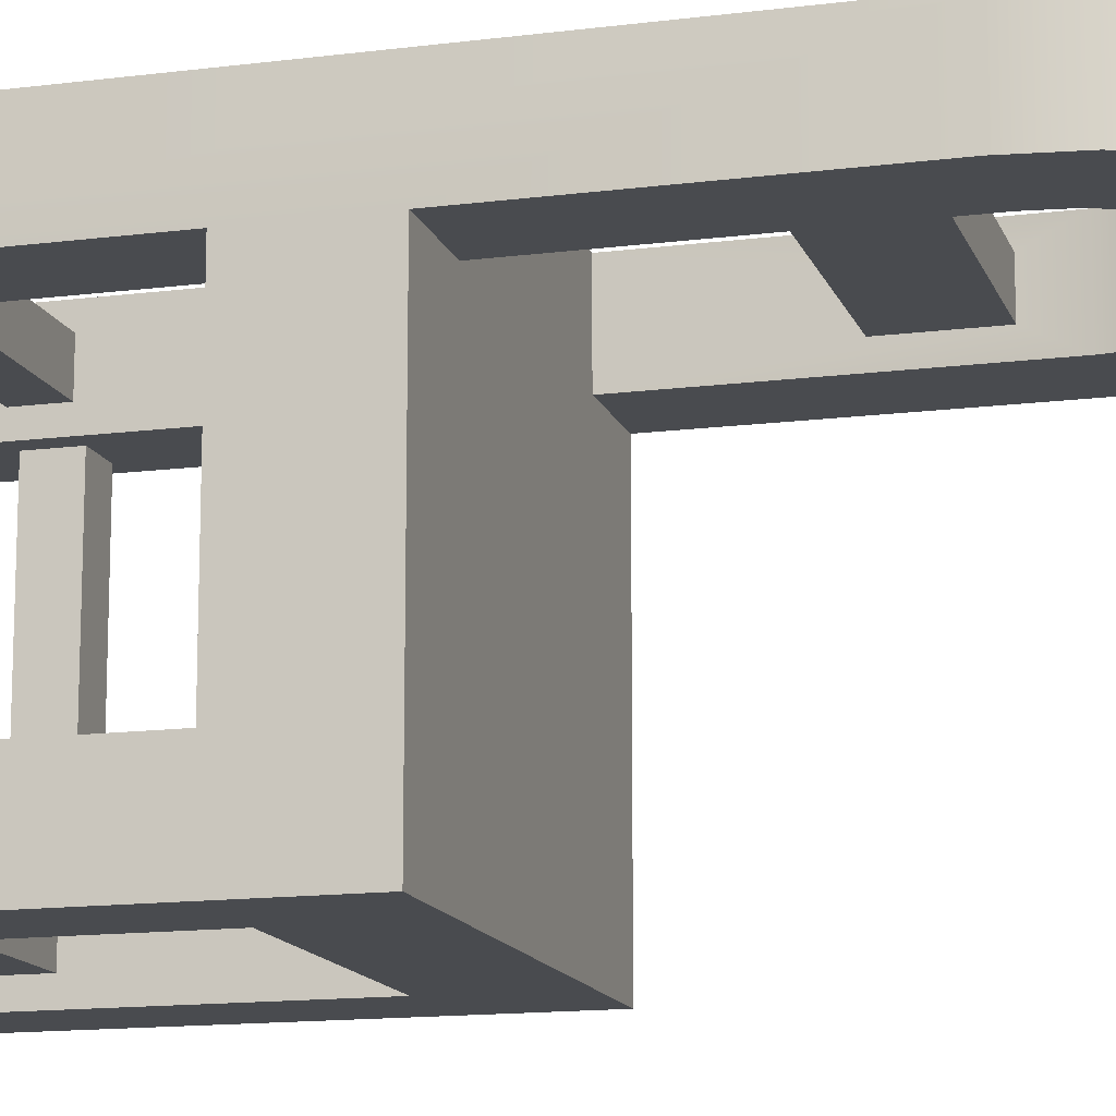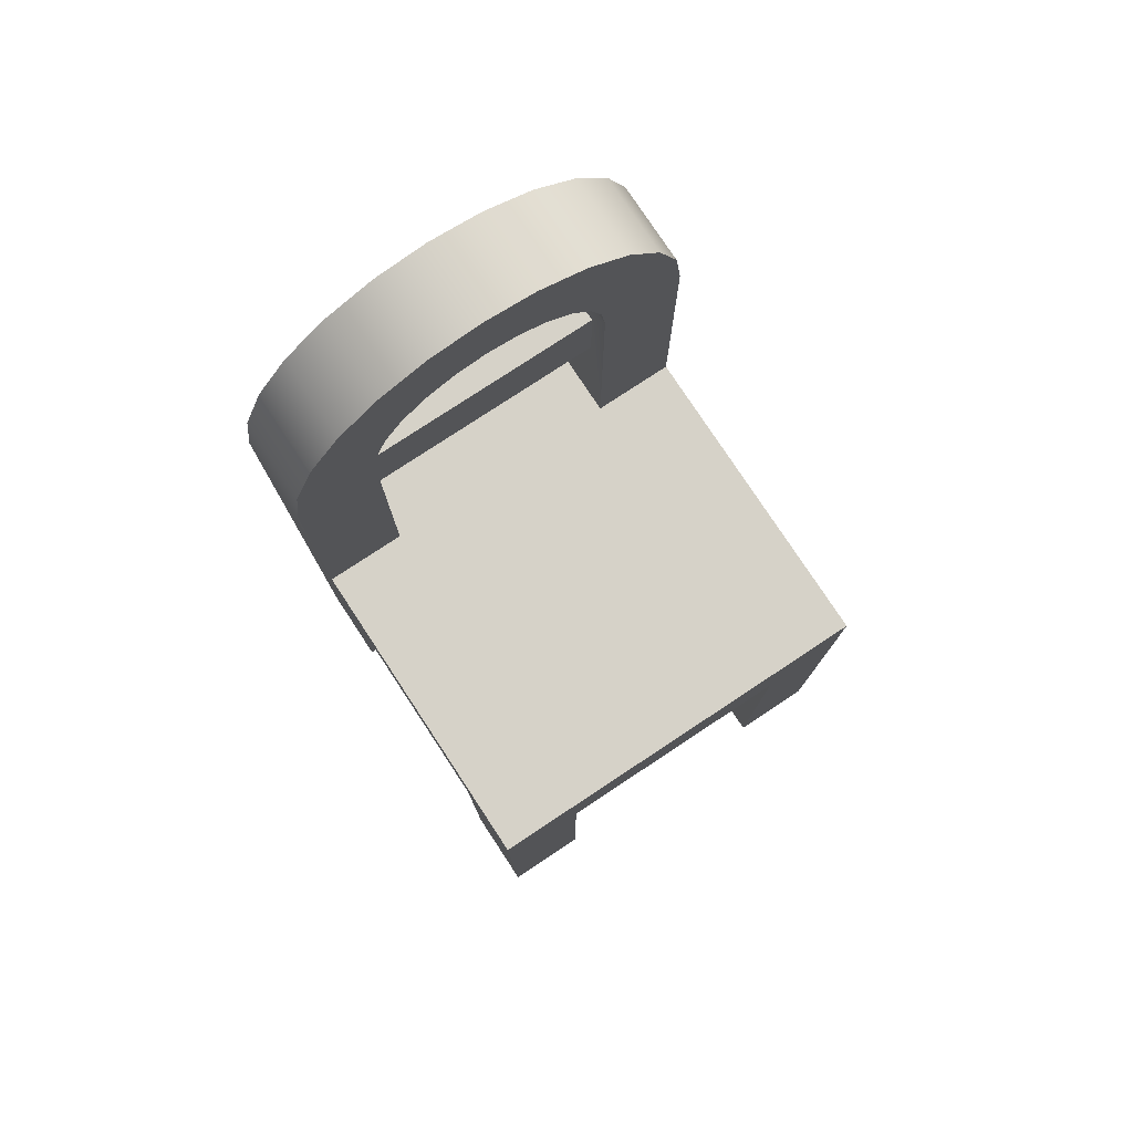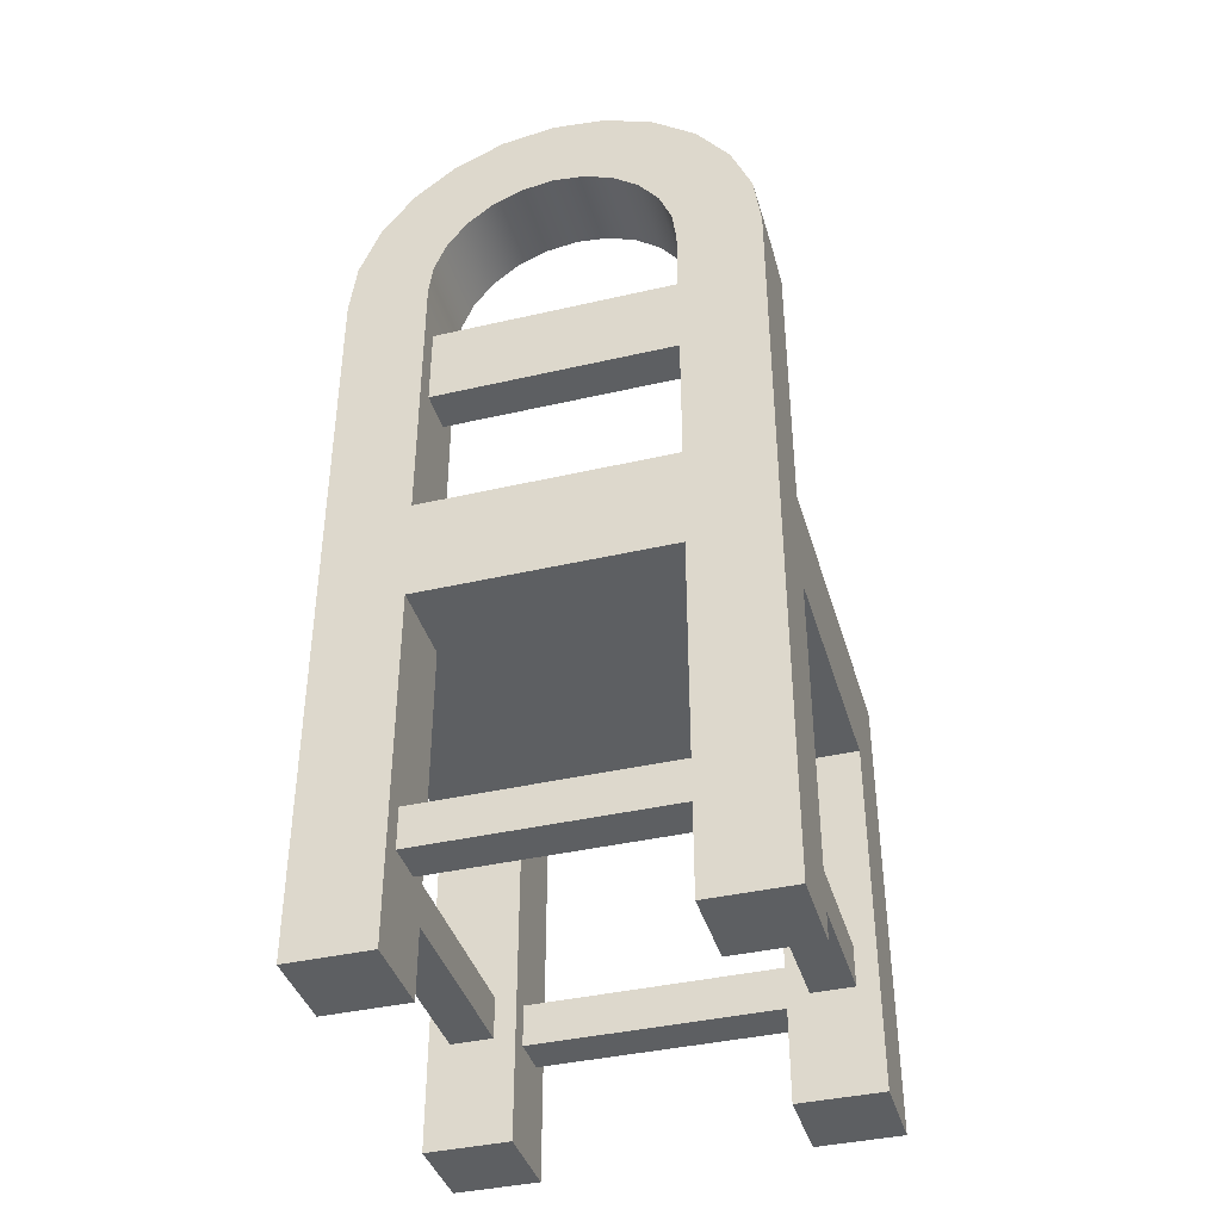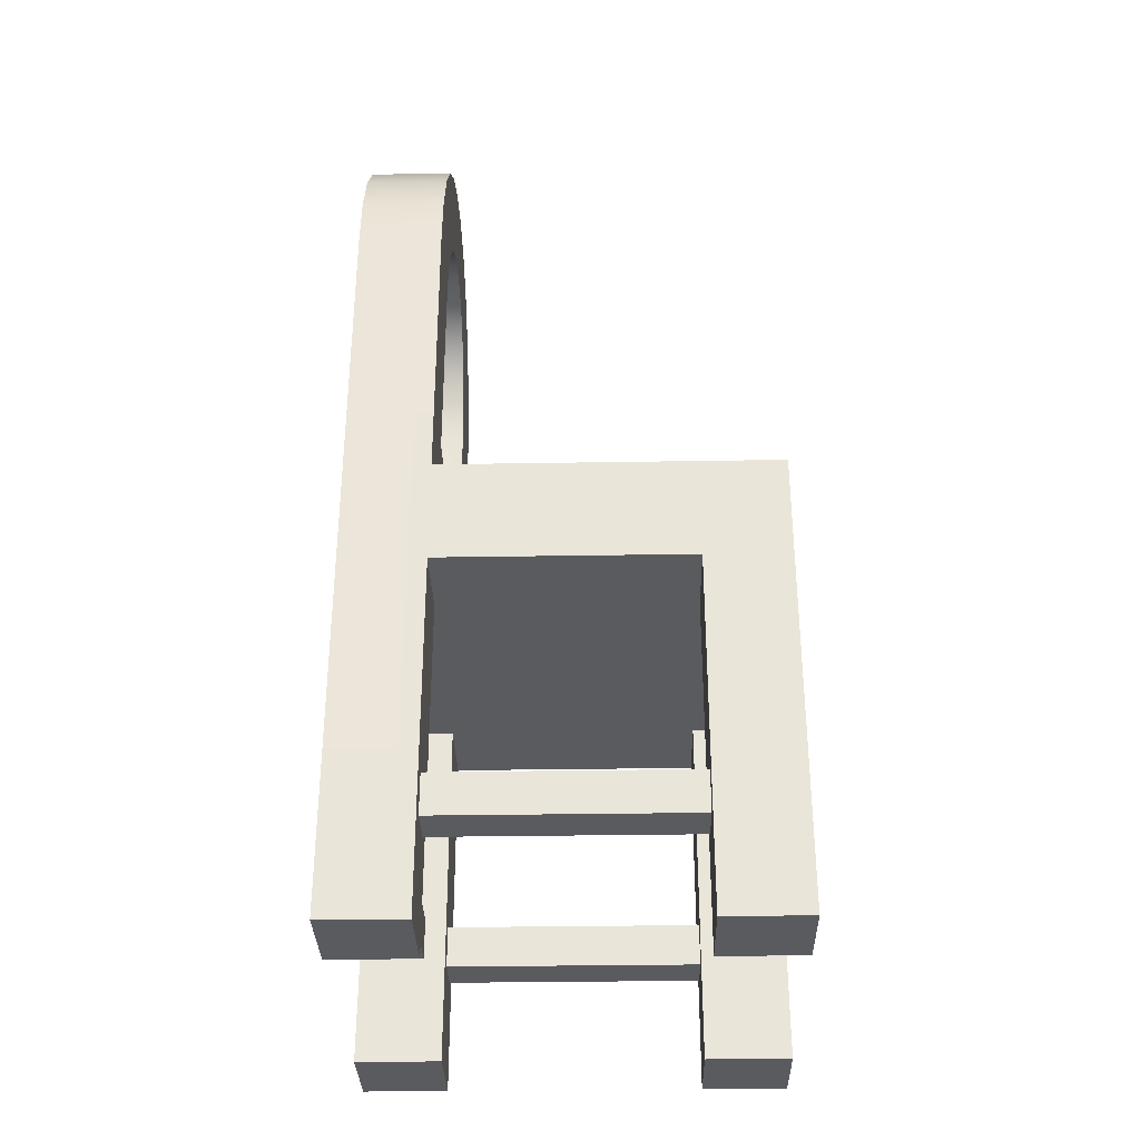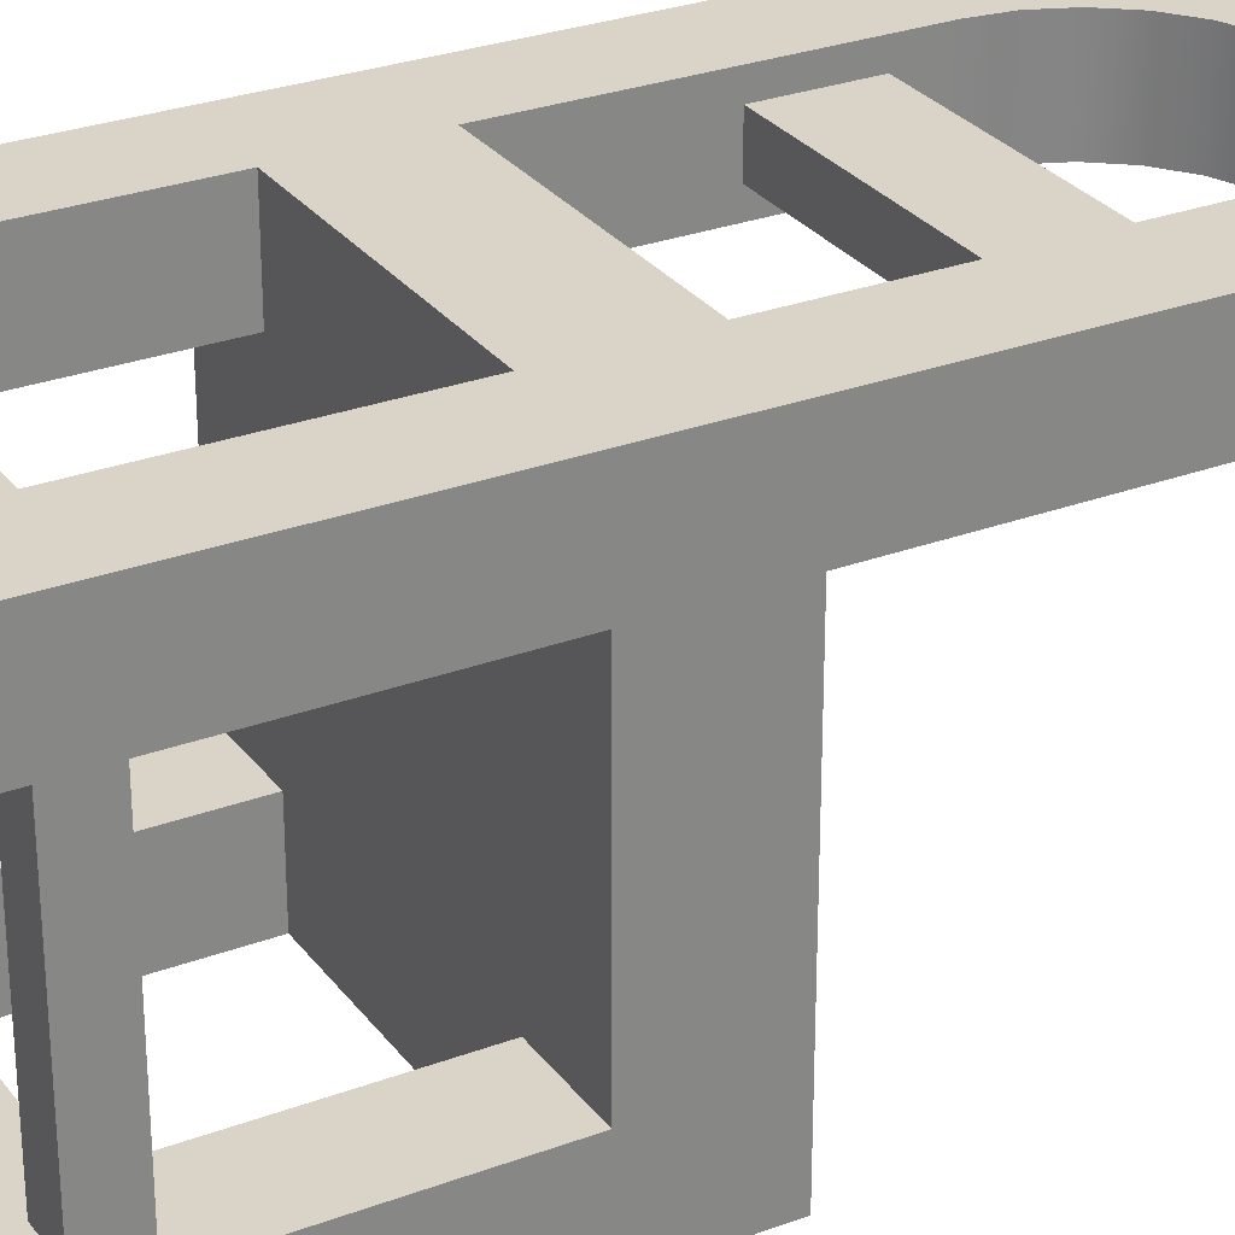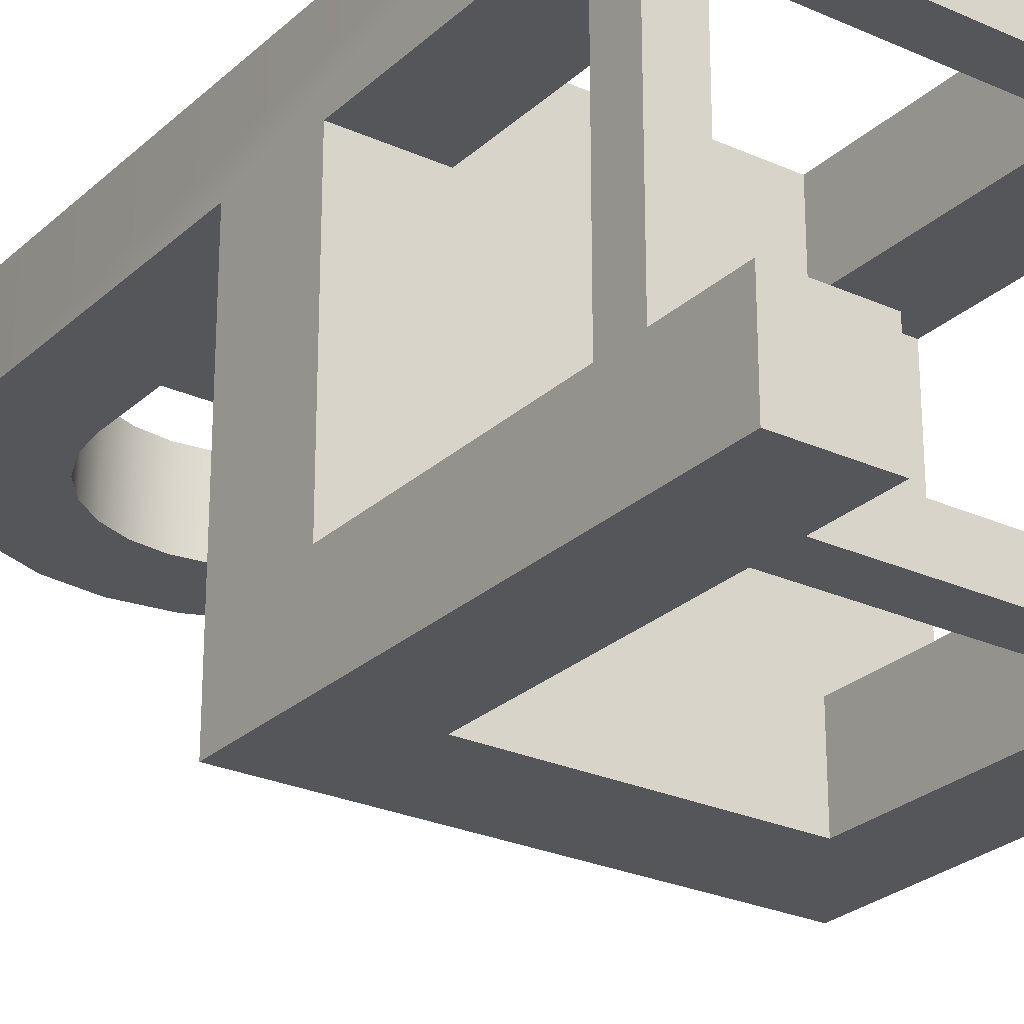
<metadata>
{"format":"obj","ext":"obj","renderer":"f3d","projection":"perspective","resolution":1024,"background":"white","views":[{"elev":-14.0,"azim":105.9,"up":"+Z"},{"elev":78.2,"azim":146.6,"up":"+Y"},{"elev":-39.7,"azim":16.0,"up":"+Y"},{"elev":-33.0,"azim":91.3,"up":"+Y"},{"elev":28.5,"azim":60.7,"up":"+Z"},{"elev":-26.1,"azim":-35.5,"up":"+Z"}]}
</metadata>
<code>
g chairRounded
v -0.17 0.05 0.16
v -0.17 0.05 0.04
v -0.19 0.05 0.16
v -0.19 0.05 0.04
v -0.16 0 0.04
v -0.16 0 0
v -0.2 0 0.04
v -0.2 0 0
v -0.04 0.355 0.16
v -0.04 0.295 0.17
v -0.04 0.22 0.16
v -0.04 0.22 0.2
v -0.04 0.295 0.19
v -0.04 0.335 0.19
v -0.04 0.335 0.17
v -0.04 0.355 0.2
v 0 0.22 0
v 0 0.22 0.16
v -0.2 0.22 0
v -0.16 0.22 0.16
v -0.2 0.22 0.16
v -0.16 0.22 0.2
v -0.16 0.295 0.19
v -0.16 0.335 0.19
v -0.2 0 0.16
v -0.2 0.17 0.16
v -0.2 0 0.2
v -0.2 0.355 0.16
v -0.2 0.355 0.2
v -0.2 0.17 0.04
v -0.16 0.17 0.16
v -0.16 0.17 0.04
v -0.16 0.17 0
v -0.16 0.17 0.2
v -0.04 0.17 0
v -0.04 0.17 0.04
v -0.04 0.17 0.16
v -0.04 0.17 0.2
v 0 0.17 0.04
v 0 0.17 0.16
v -0.16 0.335 0.17
v 0 0 0
v -0.04 0 0
v -0.16 0.295 0.17
v 0 0 0.2
v 0 0 0.16
v -0.04 0 0.2
v -0.04 0 0.16
v -0.16 0.355 0.16
v -0.1966 0.3809 0.16
v -0.158 0.3705 0.16
v -0.152 0.385 0.16
v -0.1866 0.405 0.16
v -0.1424 0.3974 0.16
v -0.13 0.407 0.16
v -0.1707 0.4257 0.16
v -0.1155 0.413 0.16
v -0.1 0.415 0.16
v -0.02929 0.4257 0.16
v -0.08447 0.413 0.16
v -0.07 0.407 0.16
v -0.0134 0.405 0.16
v -0.05757 0.3974 0.16
v -0.04804 0.385 0.16
v -0.003407 0.3809 0.16
v -0.04204 0.3705 0.16
v 0 0.355 0.16
v -0.15 0.4416 0.16
v -0.05 0.4416 0.16
v -0.1259 0.4516 0.16
v -0.07412 0.4516 0.16
v -0.1 0.455 0.16
v 0 0 0.04
v -0.04 0 0.04
v -0.16 0.355 0.2
v -0.16 0 0.2
v -0.16 0 0.16
v -0.01 0.07 0.04
v -0.01 0.07 0.16
v -0.03 0.07 0.04
v -0.03 0.07 0.16
v -0.003407 0.3809 0.2
v 0 0.355 0.2
v -0.0134 0.405 0.2
v -0.02929 0.4257 0.2
v -0.05 0.4416 0.2
v -0.07412 0.4516 0.2
v -0.1 0.455 0.2
v -0.1259 0.4516 0.2
v -0.15 0.4416 0.2
v -0.1707 0.4257 0.2
v -0.1866 0.405 0.2
v -0.1966 0.3809 0.2
v -0.158 0.3705 0.2
v -0.152 0.385 0.2
v -0.1424 0.3974 0.2
v -0.13 0.407 0.2
v -0.1155 0.413 0.2
v -0.1 0.415 0.2
v -0.08447 0.413 0.2
v -0.07 0.407 0.2
v -0.05757 0.3974 0.2
v -0.04804 0.385 0.2
v -0.04204 0.3705 0.2
v -0.17 0.07 0.04
v -0.17 0.07 0.16
v -0.19 0.07 0.04
v -0.19 0.07 0.16
v -0.01 0.05 0.16
v -0.01 0.05 0.04
v -0.03 0.05 0.16
v -0.03 0.05 0.04
v -0.04 0.07 0.01
v -0.04 0.07 0.03
v -0.16 0.07 0.01
v -0.16 0.07 0.03
v -0.04 0.05 0.03
v -0.04 0.05 0.01
v -0.16 0.05 0.03
v -0.16 0.05 0.01
v -0.04 0.05 0.19
v -0.04 0.05 0.17
v -0.16 0.05 0.19
v -0.16 0.05 0.17
v -0.04 0.07 0.17
v -0.04 0.07 0.19
v -0.16 0.07 0.17
v -0.16 0.07 0.19
v -0.04 0.05 0.2
v -0.04 0.07 0.2
f 2 1 3
f 3 4 2
f 6 5 7
f 7 8 6
f 10 9 11
f 11 12 10
f 12 13 10
f 12 14 13
f 9 10 15
f 15 16 9
f 15 14 16
f 14 12 16
f 18 17 19
f 19 11 18
f 19 12 11
f 19 20 12
f 19 21 20
f 12 20 22
f 23 13 14
f 14 24 23
f 26 25 27
f 27 21 26
f 27 28 21
f 27 29 28
f 30 26 21
f 30 21 19
f 7 30 19
f 19 8 7
f 32 31 26
f 26 30 32
f 31 32 33
f 34 31 33
f 34 33 35
f 34 35 36
f 34 36 37
f 37 38 34
f 37 36 39
f 39 40 37
f 14 15 41
f 41 24 14
f 6 8 19
f 19 33 6
f 19 35 33
f 35 19 17
f 35 17 42
f 42 43 35
f 15 10 44
f 44 41 15
f 10 13 23
f 23 44 10
f 46 45 47
f 47 48 46
f 20 21 28
f 28 49 20
f 28 50 49
f 50 51 49
f 50 52 51
f 50 53 52
f 53 54 52
f 53 55 54
f 53 56 55
f 56 57 55
f 56 58 57
f 58 56 59
f 60 58 59
f 61 60 59
f 61 59 62
f 63 61 62
f 64 63 62
f 64 62 65
f 66 64 65
f 66 65 67
f 9 66 67
f 9 67 18
f 18 11 9
f 56 68 59
f 68 69 59
f 68 70 69
f 70 71 69
f 70 72 71
f 42 73 74
f 74 43 42
f 41 20 49
f 49 75 41
f 75 24 41
f 75 23 24
f 20 41 44
f 44 22 20
f 44 23 22
f 23 75 22
f 77 76 27
f 27 25 77
f 79 78 80
f 80 81 79
f 67 65 82
f 82 83 67
f 65 62 84
f 84 82 65
f 62 59 85
f 85 84 62
f 85 59 69
f 69 86 85
f 86 69 71
f 71 87 86
f 87 71 72
f 72 88 87
f 88 72 70
f 70 89 88
f 89 70 68
f 68 90 89
f 90 68 56
f 56 91 90
f 56 53 92
f 92 91 56
f 53 50 93
f 93 92 53
f 50 28 29
f 29 93 50
f 49 51 94
f 94 75 49
f 51 52 95
f 95 94 51
f 52 54 96
f 96 95 52
f 55 97 96
f 96 54 55
f 57 98 97
f 97 55 57
f 58 99 98
f 98 57 58
f 60 100 99
f 99 58 60
f 61 101 100
f 100 60 61
f 63 102 101
f 101 61 63
f 63 64 103
f 103 102 63
f 64 66 104
f 104 103 64
f 66 9 16
f 16 104 66
f 106 105 107
f 107 108 106
f 110 109 111
f 111 112 110
f 114 113 115
f 115 116 114
f 118 117 119
f 119 120 118
f 122 121 123
f 123 124 122
f 126 125 127
f 127 128 126
f 42 39 73
f 39 42 17
f 17 18 39
f 18 40 39
f 83 40 18
f 18 67 83
f 83 46 40
f 83 45 46
f 47 45 83
f 83 129 47
f 83 130 129
f 83 38 130
f 83 12 38
f 12 34 38
f 83 16 12
f 83 82 16
f 82 104 16
f 82 103 104
f 82 84 103
f 84 102 103
f 84 101 102
f 84 85 101
f 85 100 101
f 85 99 100
f 34 12 22
f 34 22 29
f 34 29 27
f 27 76 34
f 22 75 29
f 75 94 29
f 94 93 29
f 94 95 93
f 95 92 93
f 95 96 92
f 96 97 92
f 97 91 92
f 99 85 91
f 97 98 91
f 98 99 91
f 85 86 91
f 86 90 91
f 86 87 90
f 87 89 90
f 87 88 89
f 123 121 126
f 126 128 123
f 126 121 129
f 129 130 126
f 126 130 38
f 125 126 38
f 125 38 37
f 37 122 125
f 122 37 48
f 48 47 122
f 47 121 122
f 47 129 121
f 2 105 106
f 106 1 2
f 3 77 25
f 25 26 3
f 26 108 3
f 26 106 108
f 77 3 1
f 1 31 77
f 1 106 31
f 106 26 31
f 2 7 5
f 5 32 2
f 32 105 2
f 32 107 105
f 7 2 4
f 4 30 7
f 4 107 30
f 107 32 30
f 119 117 114
f 114 116 119
f 115 6 33
f 33 32 115
f 32 116 115
f 32 119 116
f 6 115 120
f 120 5 6
f 120 119 5
f 119 32 5
f 110 78 79
f 79 109 110
f 110 74 73
f 73 39 110
f 39 78 110
f 39 80 78
f 74 110 112
f 112 36 74
f 112 80 36
f 80 39 36
f 111 46 48
f 48 37 111
f 37 81 111
f 37 79 81
f 46 111 109
f 109 40 46
f 109 79 40
f 79 37 40
f 125 122 124
f 124 127 125
f 127 77 31
f 31 34 127
f 34 128 127
f 34 123 128
f 77 127 124
f 124 76 77
f 124 123 76
f 123 34 76
f 118 120 115
f 115 113 118
f 118 35 43
f 43 74 118
f 74 117 118
f 35 118 113
f 113 36 35
f 117 74 36
f 113 114 36
f 114 117 36
f 107 4 3
f 3 108 107
f 81 80 112
f 112 111 81
g chairRounded

</code>
